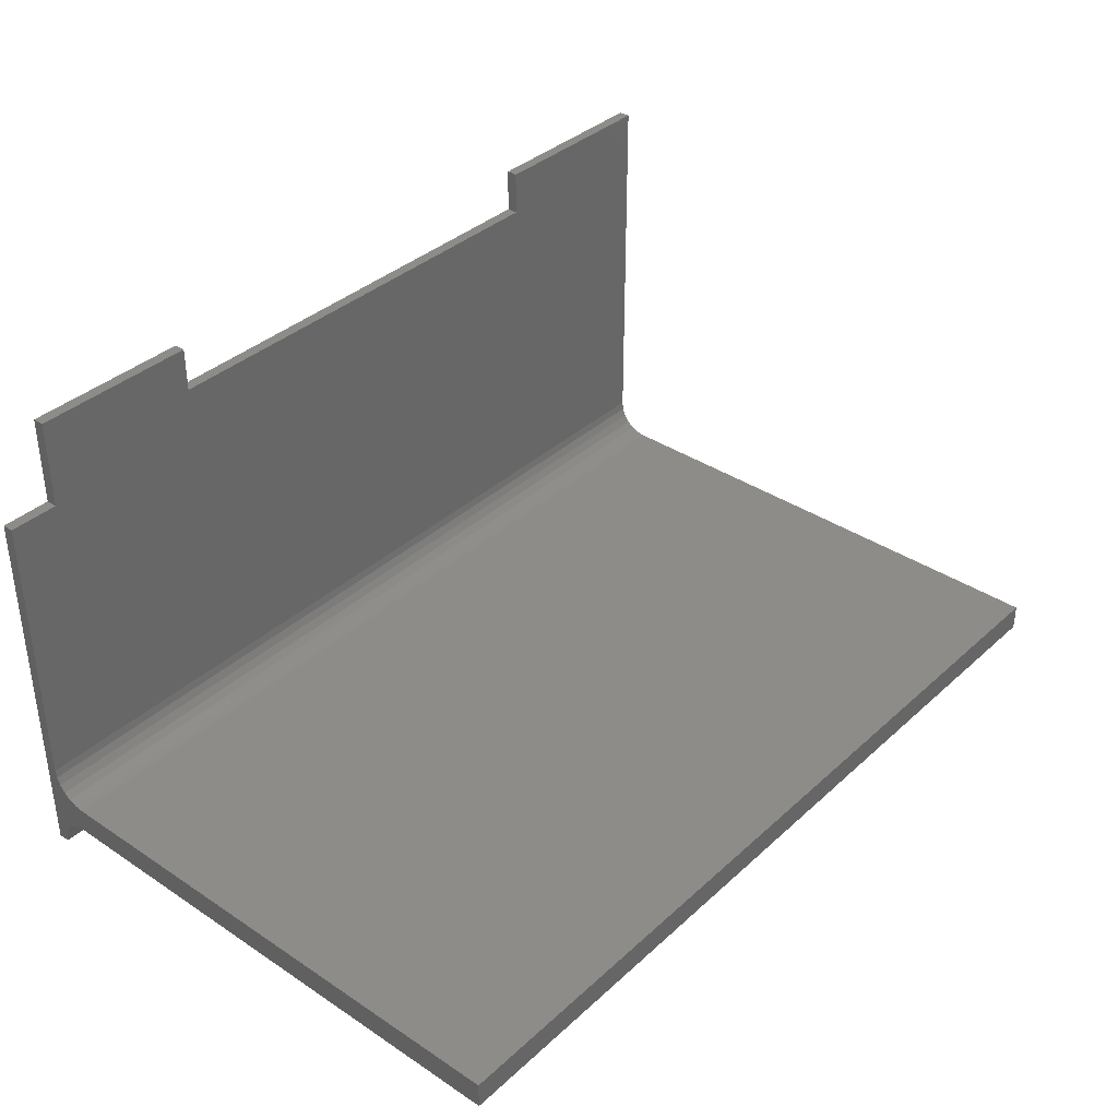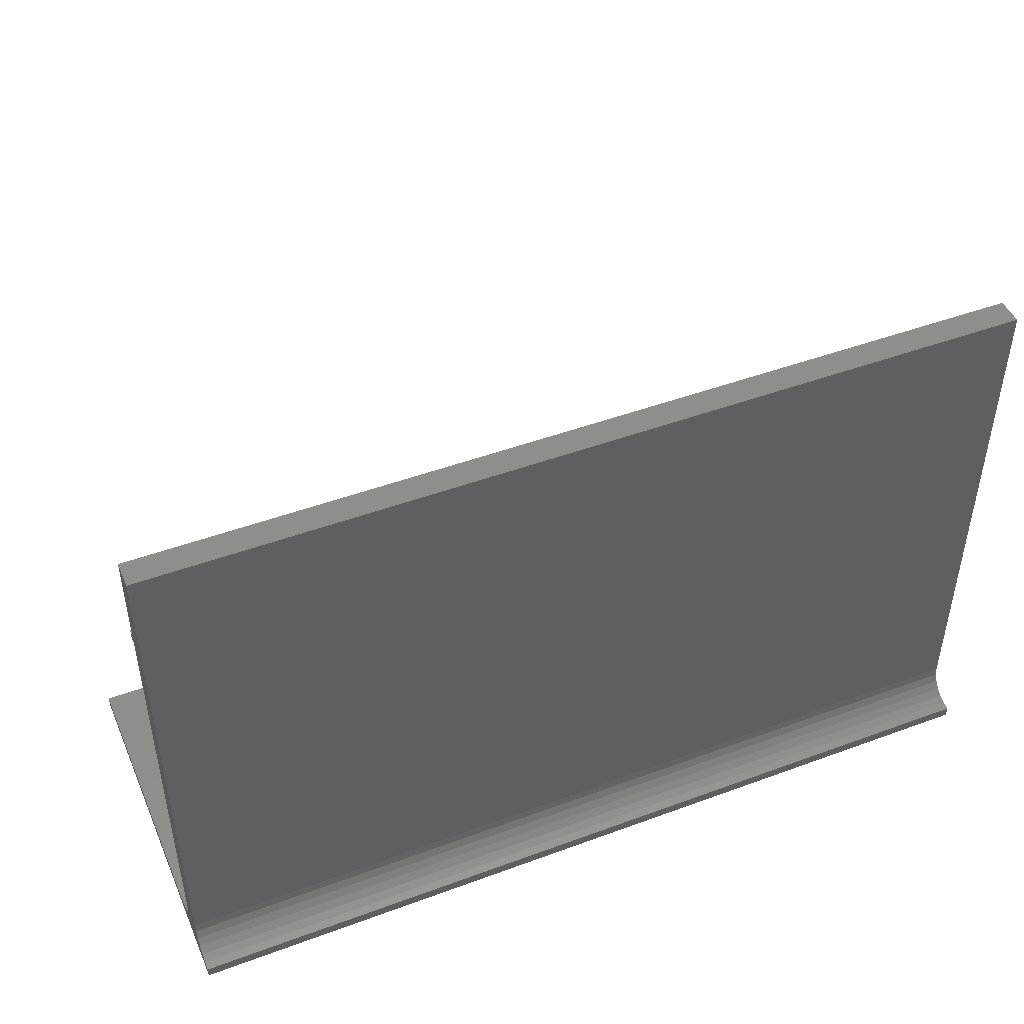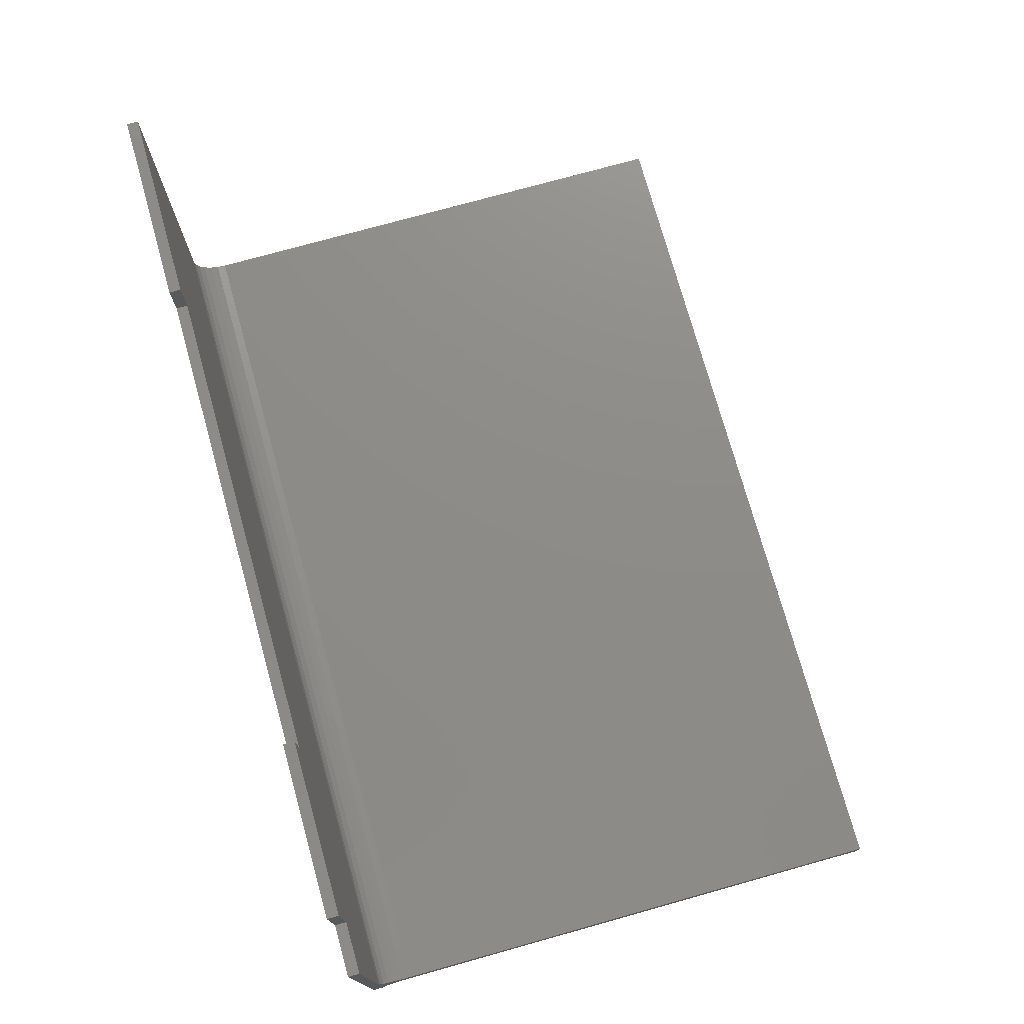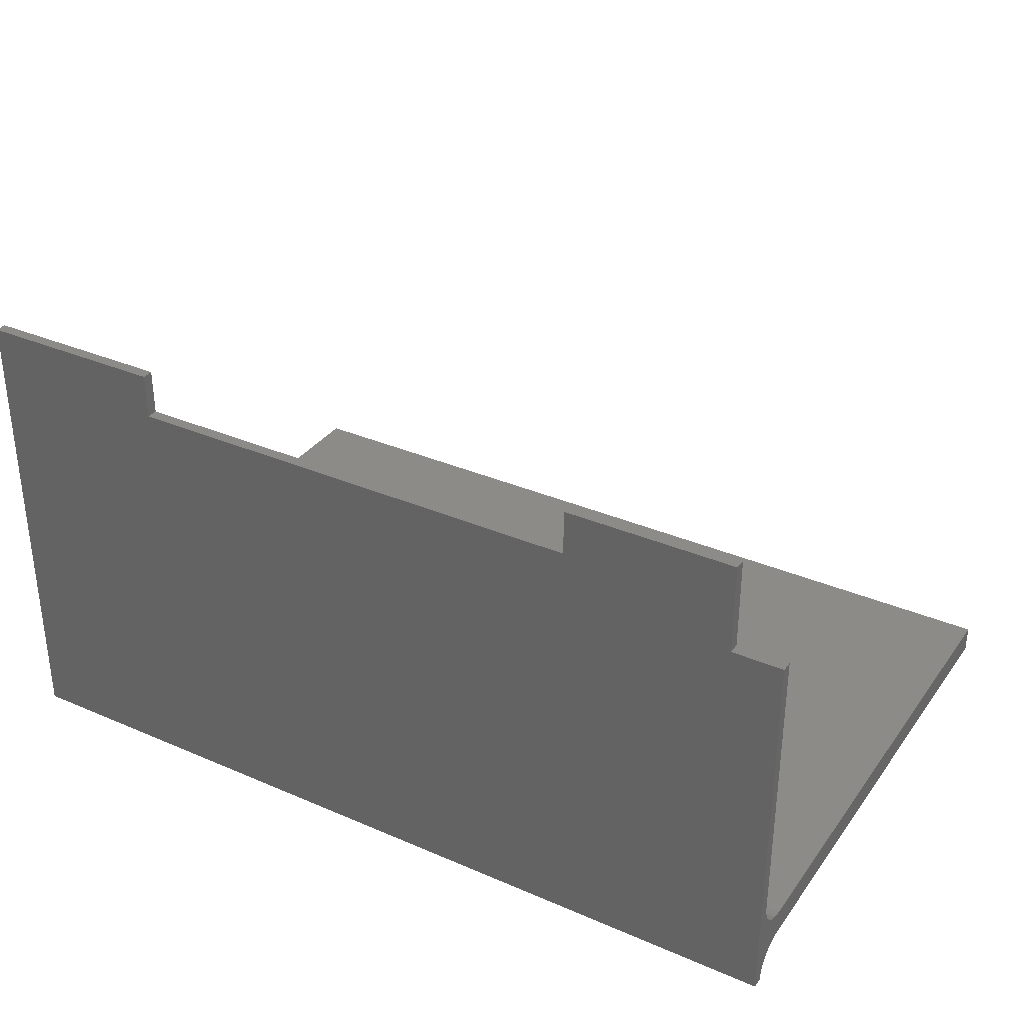
<metadata>
{"format":"stl","ext":"stl","renderer":"f3d","projection":"perspective","resolution":1024,"background":"white","views":[{"elev":36.7,"azim":-49.4,"up":"+Y"},{"elev":46.4,"azim":-22.8,"up":"+Z"},{"elev":75.0,"azim":-105.6,"up":"+Y"},{"elev":33.5,"azim":-149.5,"up":"+Y"}]}
</metadata>
<code>
# stl→obj: 372 verts, 404 faces
v 83.5 46.5 51
v 5 48.9 51
v 5 46.5 51
v 83.5 48.9 51
v 24.5 81.9 1
v 66.5 81.9 0
v 24.5 81.9 0
v 66.5 81.9 1
v 24.5 85.9 0
v 24.5 85.9 1
v 83.5 51.9 1
v 5 77.9 1
v 5 51.9 1
v 9.502 77.9 1
v 9.502 85.9 1
v 66.5 85.9 1
v 83.5 85.9 1
v 9.502 85.9 0
v 83.5 48.9 4
v 5 48.9 4
v 66.5 85.9 0
v 83.5 85.9 0
v 9.502 77.9 0
v 5 77.9 0
v 83.5 49 3.224
v 5 49 3.224
v 83.5 49.3 2.5
v 5 49.3 2.5
v 83.5 49.78 1.879
v 5 49.78 1.879
v 5 50.4 1.402
v 83.5 50.4 1.402
v 5 51.12 1.102
v 83.5 51.12 1.102
v 5 46.5 4
v 5 44.28 1.102
v 5 43.5 0
v 5 43.5 1
v 5 45 1.402
v 5 45.62 1.879
v 5 46.1 2.5
v 5 46.4 3.224
v 83.5 43.5 0
v 83.5 43.5 1
v 83.5 44.28 1.102
v 83.5 45 1.402
v 83.5 45.62 1.879
v 83.5 46.1 2.5
v 83.5 46.4 3.224
v 83.5 46.5 4
v 52.79 48.94 44.76
v 53.74 48.94 43.89
v 52.79 48.94 43.89
v 53.74 48.94 44.76
v 52.84 48.94 43.05
v 53.69 48.94 38.06
v 52.84 48.94 38.06
v 53.69 48.94 43.05
v 62.61 48.94 40.96
v 61.39 48.94 38.06
v 60.28 48.94 38.06
v 63.25 48.94 40.47
v 63.58 48.94 40.94
v 61.61 48.94 43.05
v 60.56 48.94 43.05
v 63.58 48.94 40.15
v 64.42 48.94 38.06
v 63.58 48.94 38.06
v 64.42 48.94 45.01
v 63.58 48.94 45.01
v 42.63 48.94 41.3
v 43.47 48.94 38.06
v 42.63 48.94 38.06
v 43.47 48.94 40.9
v 43.5 48.94 41.54
v 42.65 48.94 41.73
v 43.63 48.94 42.02
v 42.73 48.94 42.11
v 43.75 48.94 42.18
v 42.86 48.94 42.44
v 43.91 48.94 42.3
v 44.13 48.94 42.37
v 44.41 48.94 42.39
v 43.04 48.94 42.71
v 45.71 48.94 42.5
v 45.34 48.94 42.79
v 43.27 48.94 42.92
v 44.97 48.94 43.01
v 43.54 48.94 43.07
v 44.59 48.94 43.15
v 43.85 48.94 43.16
v 44.2 48.94 43.19
v 45.71 48.94 41.79
v 46.55 48.94 38.06
v 45.71 48.94 38.06
v 46.55 48.94 45.01
v 45.06 48.94 42.22
v 44.73 48.94 42.35
v 45.71 48.94 45.01
v 66.22 48.94 37.98
v 67.15 48.94 37.99
v 66.66 48.94 37.95
v 65.84 48.94 38.08
v 67.6 48.94 38.11
v 65.5 48.94 38.2
v 68 48.94 38.31
v 65.19 48.94 38.34
v 68.34 48.94 38.59
v 66.67 48.94 38.68
v 66.27 48.94 38.72
v 65.89 48.94 38.85
v 65.54 48.94 39.04
v 65.19 48.94 39.28
v 65.24 48.94 39.28
v 65.19 48.94 42.78
v 65.24 48.94 41.84
v 65.19 48.94 41.84
v 65.47 48.94 42.01
v 65.81 48.94 42.22
v 66.22 48.94 42.37
v 66.67 48.94 42.44
v 68.34 48.94 42.49
v 68.01 48.94 42.78
v 67.61 48.94 42.99
v 65.87 48.94 43.05
v 67.15 48.94 43.12
v 66.26 48.94 43.14
v 66.66 48.94 43.17
v 67 48.94 38.71
v 68.62 48.94 38.95
v 67.28 48.94 38.8
v 67.53 48.94 38.95
v 68.82 48.94 39.4
v 67.74 48.94 39.17
v 67.9 48.94 39.44
v 68.95 48.94 39.93
v 68.02 48.94 39.76
v 68.09 48.94 40.13
v 68.99 48.94 40.55
v 68.12 48.94 40.55
v 68.09 48.94 40.97
v 68.95 48.94 41.16
v 68.02 48.94 41.35
v 68.81 48.94 41.68
v 67.9 48.94 41.67
v 67.72 48.94 41.95
v 68.61 48.94 42.12
v 67.51 48.94 42.16
v 67.26 48.94 42.32
v 66.99 48.94 42.41
v 54.36 48.94 43.03
v 54.4 48.94 42.15
v 54.36 48.94 42.15
v 54.6 48.94 42.18
v 54.85 48.94 42.19
v 56.16 48.94 42.31
v 55.73 48.94 42.66
v 55.36 48.94 42.88
v 55.02 48.94 43.01
v 54.7 48.94 43.05
v 54.5 48.94 43.05
v 56.16 48.94 41.6
v 57 48.94 38.06
v 56.16 48.94 38.06
v 57 48.94 43.05
v 55.85 48.94 41.86
v 55.53 48.94 42.04
v 55.19 48.94 42.15
v 56.16 48.94 43.05
v 75.98 48.94 37.97
v 76.78 48.94 37.95
v 76.41 48.94 37.92
v 77.1 48.94 38.02
v 75.59 48.94 38.11
v 77.67 48.94 38.29
v 75.23 48.94 38.34
v 74.92 48.94 38.67
v 76.26 48.94 38.7
v 76.57 48.94 38.68
v 74.66 48.94 39.07
v 75.99 48.94 38.79
v 75.76 48.94 38.93
v 75.56 48.94 39.13
v 74.47 48.94 39.53
v 75.4 48.94 39.39
v 75.28 48.94 39.72
v 74.36 48.94 40.06
v 75.21 48.94 40.11
v 74.32 48.94 40.64
v 75.19 48.94 40.57
v 75.26 48.94 41.36
v 74.35 48.94 41.2
v 74.44 48.94 41.71
v 75.46 48.94 41.93
v 74.6 48.94 42.14
v 75.62 48.94 42.13
v 75.82 48.94 42.27
v 74.81 48.94 42.51
v 76.06 48.94 42.36
v 76.34 48.94 42.39
v 75.08 48.94 42.81
v 77.67 48.94 42.53
v 77.34 48.94 42.79
v 76.98 48.94 43
v 75.39 48.94 43.02
v 76.59 48.94 43.14
v 75.74 48.94 43.15
v 76.14 48.94 43.19
v 78.51 48.94 38.06
v 77.72 48.94 38.06
v 78.51 48.94 45.01
v 77.67 48.94 38.96
v 77.11 48.94 38.74
v 77.67 48.94 41.82
v 77.37 48.94 42.05
v 77.03 48.94 42.23
v 76.68 48.94 42.35
v 77.67 48.94 45.01
v 69.83 48.94 41.47
v 70.66 48.94 38.06
v 69.83 48.94 38.06
v 70.66 48.94 38.59
v 70.66 48.94 39.29
v 71.27 48.94 38.87
v 71.61 48.94 38.74
v 71.99 48.94 38.69
v 73.54 48.94 38.59
v 70.66 48.94 40.67
v 73.3 48.94 40.72
v 72.89 48.94 40.97
v 70.66 48.94 41.34
v 72.43 48.94 41.13
v 71.9 48.94 41.23
v 70.66 48.94 41.51
v 69.86 48.94 41.91
v 70.68 48.94 41.77
v 70.75 48.94 41.98
v 69.96 48.94 42.27
v 70.86 48.94 42.14
v 71 48.94 42.26
v 71.4 48.94 42.4
v 70.13 48.94 42.57
v 71.87 48.94 42.43
v 72.56 48.94 42.34
v 73.39 48.94 42.09
v 73.34 48.94 42.09
v 73.39 48.94 42.94
v 70.37 48.94 42.8
v 70.67 48.94 42.98
v 72.73 48.94 43.09
v 71 48.94 43.09
v 71.87 48.94 43.17
v 73.68 48.94 38.87
v 72.39 48.94 38.75
v 72.69 48.94 38.91
v 73.77 48.94 39.18
v 72.87 48.94 39.18
v 73.8 48.94 39.51
v 72.93 48.94 39.56
v 73.75 48.94 39.99
v 72.88 48.94 39.9
v 72.71 48.94 40.15
v 73.58 48.94 40.39
v 72.47 48.94 40.34
v 72.16 48.94 40.47
v 71.42 48.94 40.6
v 71.7 48.94 37.98
v 72.59 48.94 37.95
v 72.28 48.94 37.92
v 72.87 48.94 38.04
v 71.27 48.94 38.16
v 73.13 48.94 38.18
v 70.94 48.94 38.38
v 73.36 48.94 38.36
v 39.49 48.94 38
v 40.26 48.94 37.99
v 39.94 48.94 37.96
v 40.55 48.94 38.06
v 39.01 48.94 38.1
v 40.8 48.94 38.18
v 39.01 48.94 38.86
v 39.33 48.94 38.76
v 41.01 48.94 38.35
v 39.73 48.94 38.7
v 41.18 48.94 38.58
v 39.05 48.94 38.86
v 40.55 48.94 44.49
v 41.39 48.94 43.05
v 40.55 48.94 43.05
v 41.39 48.94 44.49
v 39.01 48.94 43.05
v 40.55 48.94 42.35
v 39.01 48.94 42.35
v 41.39 48.94 42.35
v 41.96 48.94 42.35
v 41.96 48.94 43.05
v 41.3 48.94 38.86
v 40.19 48.94 38.78
v 40.34 48.94 38.87
v 41.37 48.94 39.19
v 40.44 48.94 39.01
v 40.54 48.94 39.4
v 41.39 48.94 39.59
v 40.55 48.94 39.98
v 51.45 48.94 38.78
v 50.19 48.94 38.95
v 51.67 48.94 39.13
v 49.9 48.94 38.92
v 50.44 48.94 39.03
v 50.65 48.94 39.17
v 51.83 48.94 39.55
v 50.81 48.94 39.36
v 51.02 48.94 39.89
v 51.92 48.94 40.04
v 51.09 48.94 40.62
v 51.96 48.94 40.6
v 51.91 48.94 41.19
v 51 48.94 41.39
v 51.78 48.94 41.7
v 50.88 48.94 41.71
v 51.58 48.94 42.15
v 50.72 48.94 41.97
v 50.52 48.94 42.17
v 51.31 48.94 42.52
v 50.29 48.94 42.32
v 50.02 48.94 42.41
v 49.72 48.94 42.44
v 49.64 48.94 38.18
v 50.5 48.94 38.18
v 50.09 48.94 38.14
v 49.27 48.94 38.28
v 50.86 48.94 38.3
v 48.94 48.94 38.46
v 51.18 48.94 38.5
v 48.61 48.94 38.72
v 49.48 48.94 36.21
v 50.76 48.94 36.23
v 50.02 48.94 36.17
v 49.02 48.94 36.32
v 51.48 48.94 36.38
v 48.63 48.94 36.5
v 50.81 48.94 37.05
v 51.18 48.94 37.16
v 51.48 48.94 37.26
v 50.38 48.94 36.95
v 48.32 48.94 36.76
v 49.95 48.94 36.92
v 51.43 48.94 37.26
v 49.59 48.94 36.94
v 48.08 48.94 37.1
v 49.29 48.94 37.02
v 49.05 48.94 37.14
v 47.91 48.94 37.53
v 48.87 48.94 37.31
v 48.67 48.94 37.73
v 47.8 48.94 38.03
v 48.61 48.94 38.28
v 47.77 48.94 38.63
v 47.77 48.94 43.05
v 48.61 48.94 39.41
v 48.9 48.94 39.21
v 49.23 48.94 39.05
v 49.57 48.94 38.95
v 48.61 48.94 42.15
v 49.19 48.94 42.37
v 48.61 48.94 42.84
v 51 48.94 42.8
v 48.56 48.94 43.05
v 50.65 48.94 43.02
v 49.18 48.94 43.1
v 50.25 48.94 43.15
v 49.85 48.94 43.19
f 1 2 3
f 2 1 4
f 5 6 7
f 6 5 8
f 9 5 7
f 5 9 10
f 11 12 13
f 12 11 14
f 14 11 15
f 15 11 5
f 5 11 8
f 8 11 16
f 16 11 17
f 10 15 5
f 15 9 18
f 9 15 10
f 2 19 20
f 19 2 4
f 16 6 8
f 6 16 21
f 16 22 21
f 22 16 17
f 15 23 14
f 23 15 18
f 12 23 24
f 23 12 14
f 20 25 26
f 25 20 19
f 26 27 28
f 27 26 25
f 28 29 30
f 29 28 27
f 29 31 30
f 31 29 32
f 32 33 31
f 33 32 34
f 33 11 13
f 11 33 34
f 2 35 3
f 36 37 38
f 37 36 24
f 24 36 13
f 13 36 39
f 13 39 33
f 33 39 40
f 33 40 41
f 33 41 31
f 31 41 42
f 31 42 35
f 31 35 30
f 30 35 28
f 28 35 26
f 26 35 20
f 20 35 2
f 24 13 12
f 9 23 18
f 22 6 21
f 6 22 43
f 23 37 24
f 37 23 43
f 43 23 7
f 7 23 9
f 43 7 6
f 22 44 43
f 44 22 45
f 45 22 11
f 45 11 46
f 46 11 34
f 46 34 47
f 47 34 48
f 48 34 32
f 48 32 49
f 49 32 50
f 50 32 29
f 50 29 27
f 50 27 25
f 50 25 19
f 11 22 17
f 50 4 1
f 4 50 19
f 1 35 50
f 35 1 3
f 50 42 49
f 42 50 35
f 48 40 47
f 40 48 41
f 46 40 39
f 40 46 47
f 45 39 36
f 39 45 46
f 44 36 38
f 36 44 45
f 49 41 48
f 41 49 42
f 44 37 43
f 37 44 38
f 51 52 53
f 52 51 54
f 55 56 57
f 56 55 58
f 59 60 61
f 60 59 62
f 62 59 63
f 63 59 64
f 64 59 65
f 66 67 68
f 67 66 69
f 69 66 63
f 63 66 62
f 69 63 70
f 71 72 73
f 72 71 74
f 74 71 75
f 75 71 76
f 75 76 77
f 77 76 78
f 77 78 79
f 79 78 80
f 79 80 81
f 81 80 82
f 82 80 83
f 84 85 80
f 85 84 86
f 86 84 87
f 86 87 88
f 88 87 89
f 88 89 90
f 90 89 91
f 90 91 92
f 93 94 95
f 94 93 96
f 96 93 85
f 85 93 97
f 85 97 98
f 85 98 83
f 85 83 80
f 96 85 99
f 100 101 102
f 101 100 103
f 101 103 104
f 104 103 105
f 104 105 106
f 106 105 107
f 106 107 108
f 108 107 109
f 109 107 110
f 110 107 111
f 111 107 112
f 112 107 113
f 112 113 114
f 115 116 117
f 116 115 118
f 118 115 119
f 119 115 120
f 120 115 121
f 121 115 122
f 122 115 123
f 123 115 124
f 124 115 125
f 124 125 126
f 126 125 127
f 126 127 128
f 108 129 130
f 129 108 109
f 130 129 131
f 130 131 132
f 130 132 133
f 133 132 134
f 133 134 135
f 133 135 136
f 136 135 137
f 136 137 138
f 136 138 139
f 139 138 140
f 139 140 141
f 139 141 142
f 142 141 143
f 142 143 144
f 144 143 145
f 144 145 146
f 144 146 147
f 147 146 148
f 147 148 122
f 122 148 149
f 122 149 150
f 122 150 121
f 151 152 153
f 152 151 154
f 154 151 155
f 155 151 156
f 156 151 157
f 157 151 158
f 158 151 159
f 159 151 160
f 160 151 161
f 162 163 164
f 163 162 165
f 165 162 166
f 165 166 156
f 156 166 167
f 156 167 168
f 156 168 155
f 165 156 169
f 170 171 172
f 171 170 173
f 173 170 174
f 173 174 175
f 175 174 176
f 177 178 179
f 178 177 180
f 178 180 181
f 181 180 182
f 182 180 183
f 183 180 184
f 183 184 185
f 185 184 186
f 186 184 187
f 186 187 188
f 188 187 189
f 188 189 190
f 190 189 191
f 191 189 192
f 191 192 193
f 191 193 194
f 194 193 195
f 194 195 196
f 196 195 197
f 197 195 198
f 197 198 199
f 199 198 200
f 201 202 198
f 202 201 203
f 203 201 204
f 204 201 205
f 204 205 206
f 206 205 207
f 206 207 208
f 175 209 210
f 209 175 211
f 211 175 212
f 212 175 213
f 213 175 176
f 213 176 179
f 179 176 177
f 211 212 214
f 211 214 202
f 202 214 215
f 202 215 216
f 202 216 217
f 202 217 200
f 202 200 198
f 211 202 218
f 219 220 221
f 220 219 222
f 222 219 223
f 222 223 224
f 222 224 225
f 222 225 226
f 222 226 227
f 223 219 228
f 228 219 229
f 229 219 230
f 230 219 231
f 230 231 232
f 232 231 233
f 231 219 234
f 234 219 235
f 234 235 236
f 236 235 237
f 237 235 238
f 237 238 239
f 239 238 240
f 240 238 241
f 241 238 242
f 241 242 243
f 244 245 246
f 245 244 247
f 247 244 243
f 247 243 242
f 247 242 248
f 247 248 249
f 247 249 250
f 250 249 251
f 250 251 252
f 226 253 227
f 253 226 254
f 253 254 255
f 253 255 256
f 256 255 257
f 256 257 258
f 258 257 259
f 258 259 260
f 260 259 261
f 260 261 262
f 260 262 263
f 263 262 264
f 263 264 265
f 263 265 229
f 229 265 266
f 229 266 228
f 267 268 269
f 268 267 270
f 270 267 271
f 270 271 272
f 272 271 273
f 272 273 274
f 274 273 227
f 227 273 222
f 275 276 277
f 276 275 278
f 278 275 279
f 278 279 280
f 280 279 281
f 280 281 282
f 280 282 283
f 283 282 284
f 283 284 285
f 282 281 286
f 287 288 289
f 288 287 290
f 291 292 293
f 292 291 294
f 294 291 295
f 295 291 296
f 296 291 289
f 296 289 288
f 284 297 285
f 297 284 298
f 297 298 299
f 297 299 300
f 300 299 301
f 300 301 302
f 300 302 303
f 303 302 304
f 303 304 294
f 294 304 292
f 305 306 307
f 306 305 308
f 307 306 309
f 307 309 310
f 307 310 311
f 311 310 312
f 311 312 313
f 311 313 314
f 314 313 315
f 314 315 316
f 316 315 317
f 317 315 318
f 317 318 319
f 319 318 320
f 319 320 321
f 321 320 322
f 321 322 323
f 321 323 324
f 324 323 325
f 324 325 326
f 324 326 327
f 328 329 330
f 329 328 331
f 329 331 332
f 332 331 333
f 332 333 334
f 334 333 335
f 334 335 305
f 336 337 338
f 337 336 339
f 337 339 340
f 340 339 341
f 340 341 342
f 340 342 343
f 340 343 344
f 342 341 345
f 345 341 346
f 345 346 347
f 344 343 348
f 346 349 347
f 349 346 350
f 349 350 351
f 351 350 352
f 352 350 353
f 352 353 354
f 354 353 355
f 355 353 356
f 355 356 357
f 357 356 358
f 357 358 335
f 335 358 359
f 335 359 360
f 335 360 361
f 335 361 362
f 335 362 363
f 335 363 308
f 335 308 305
f 360 359 364
f 364 359 365
f 365 359 327
f 327 359 366
f 327 366 324
f 324 366 367
f 366 359 368
f 366 369 367
f 369 366 370
f 369 370 371
f 371 370 372

</code>
